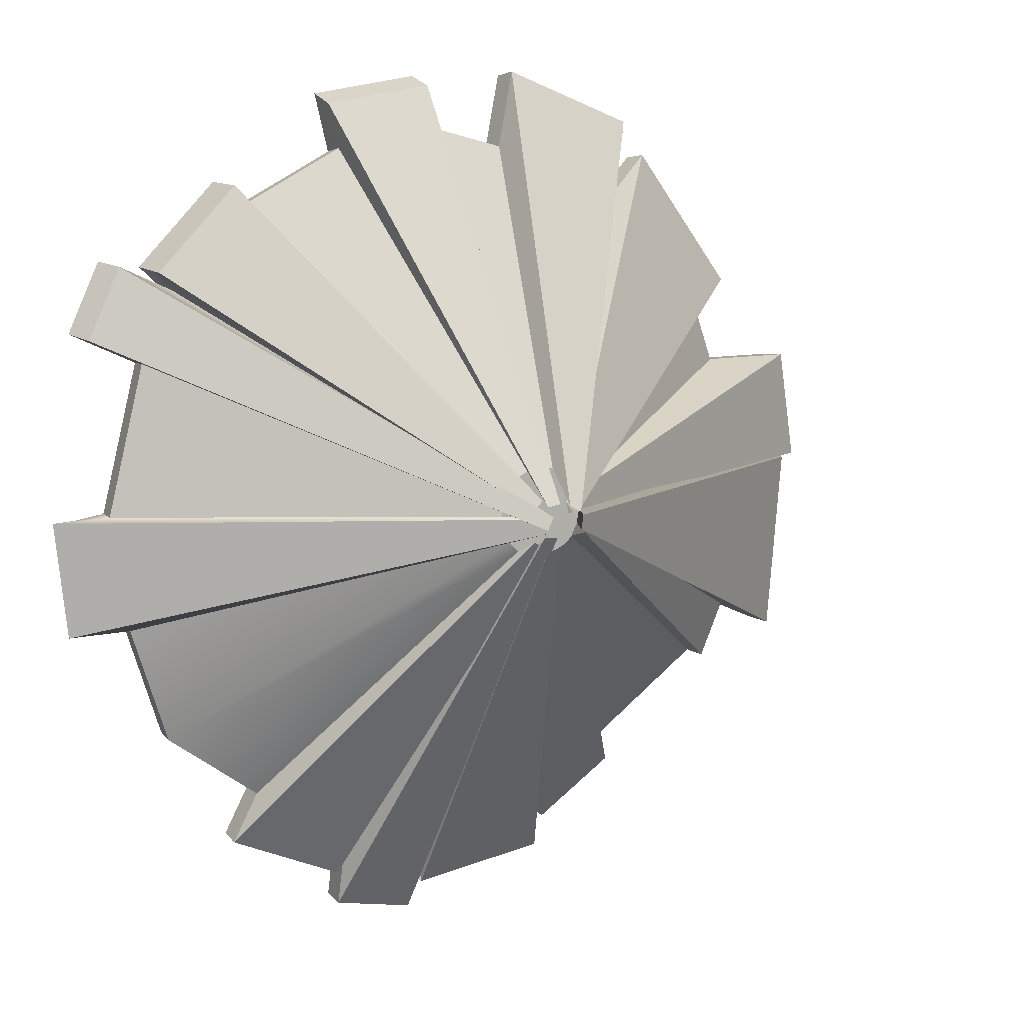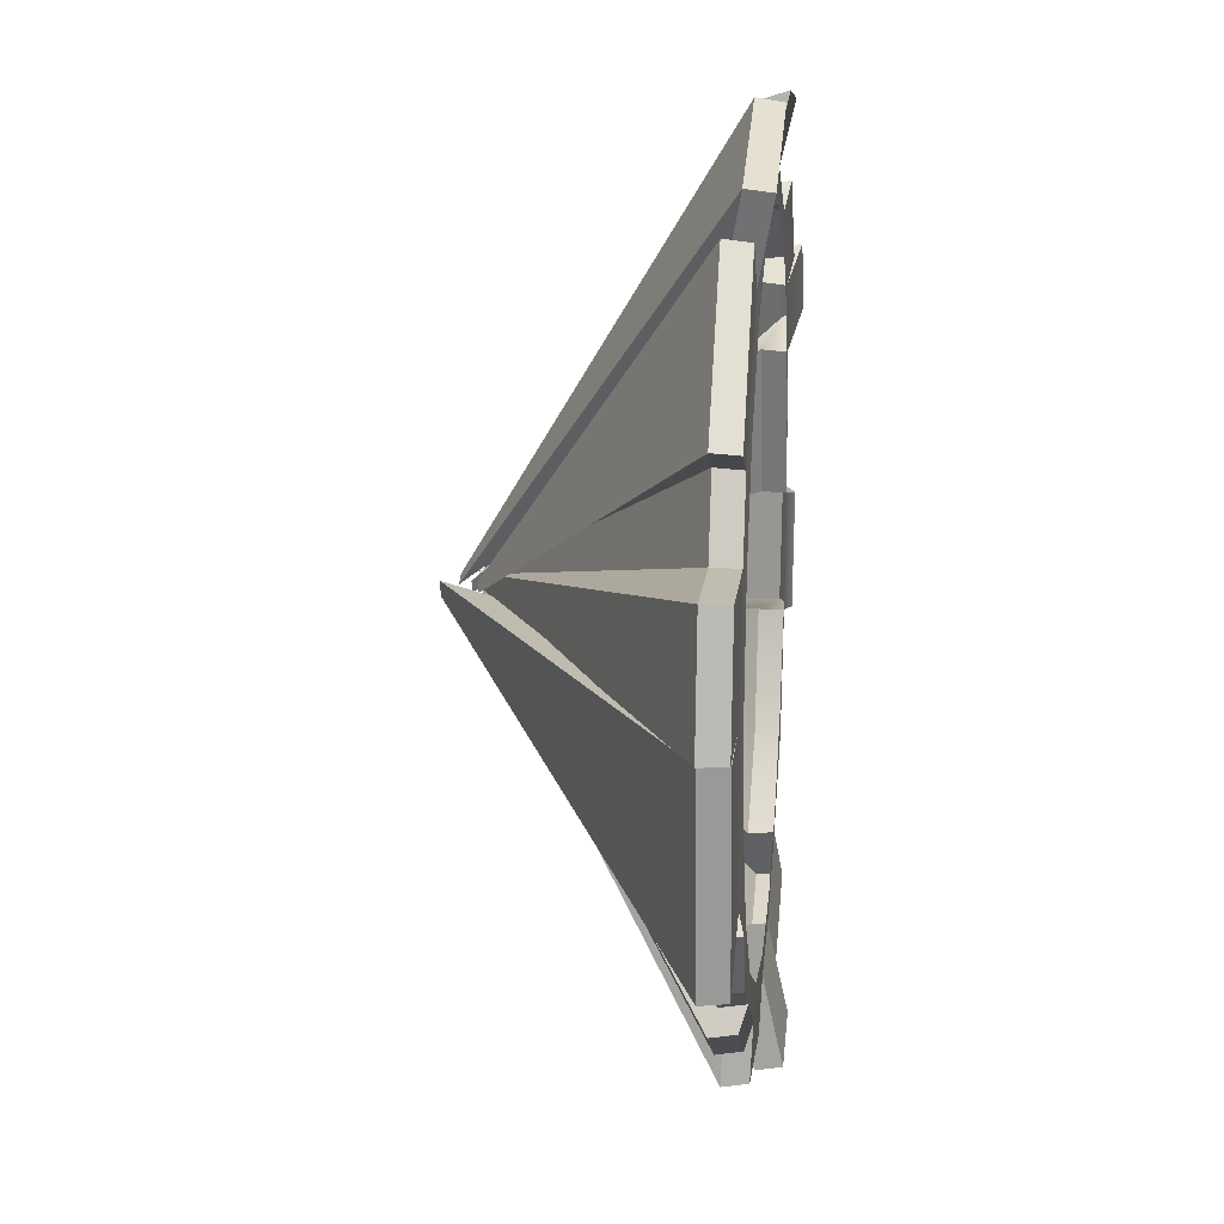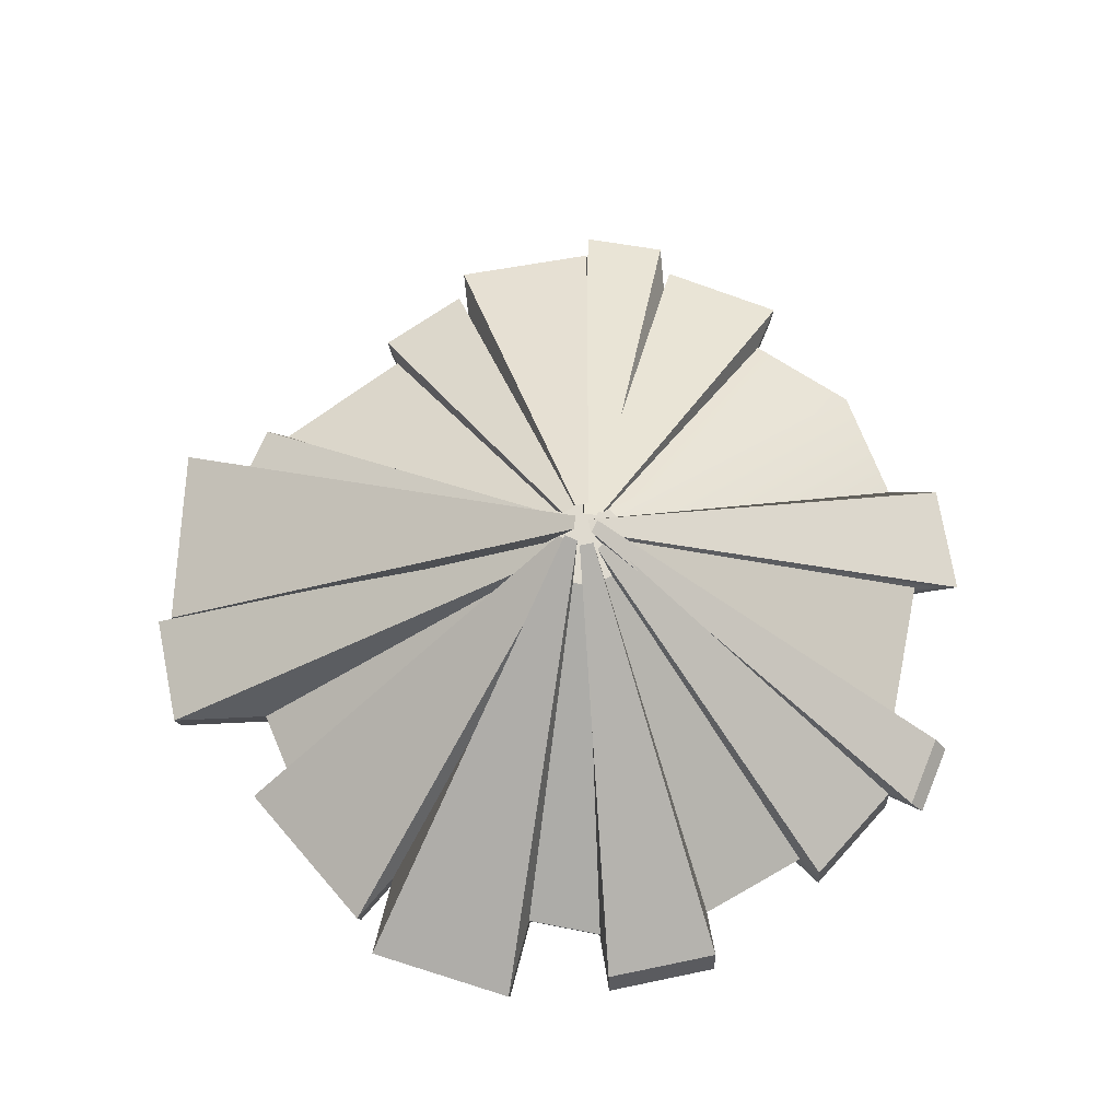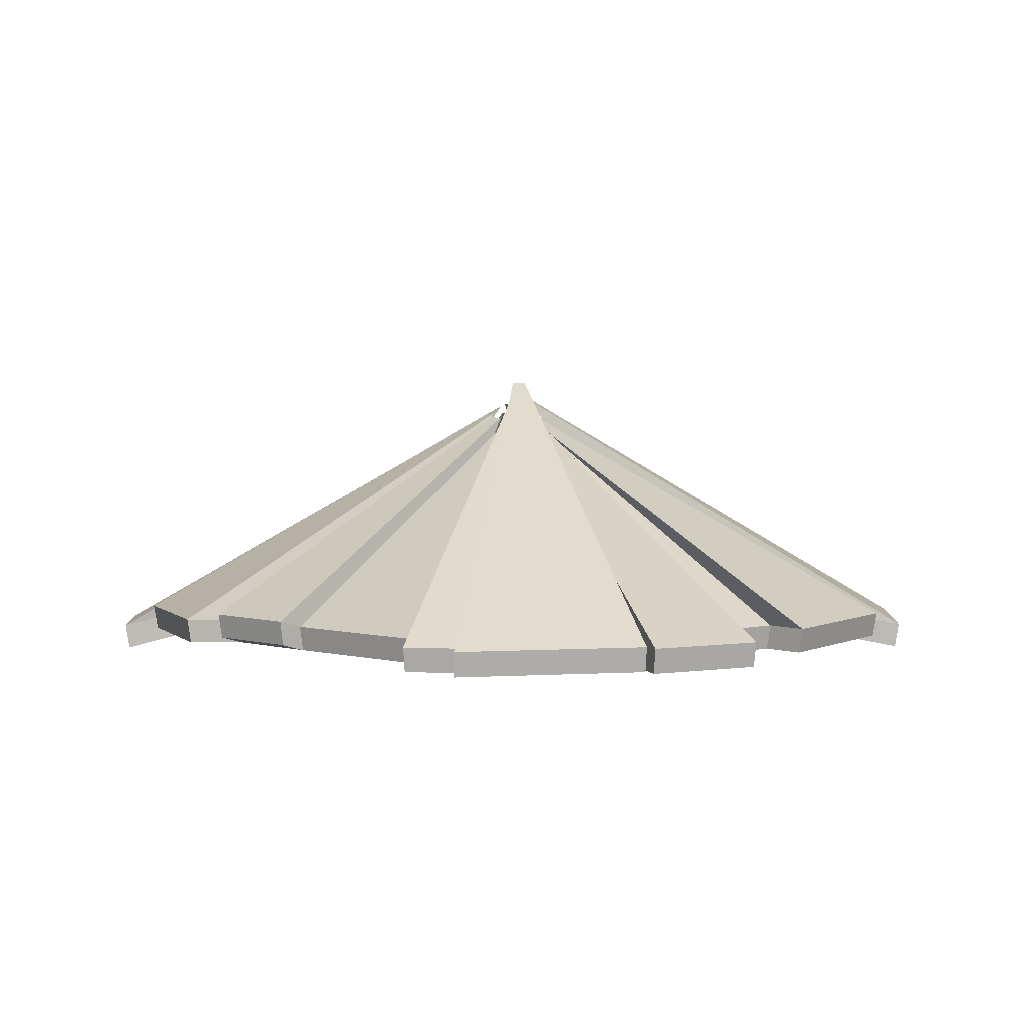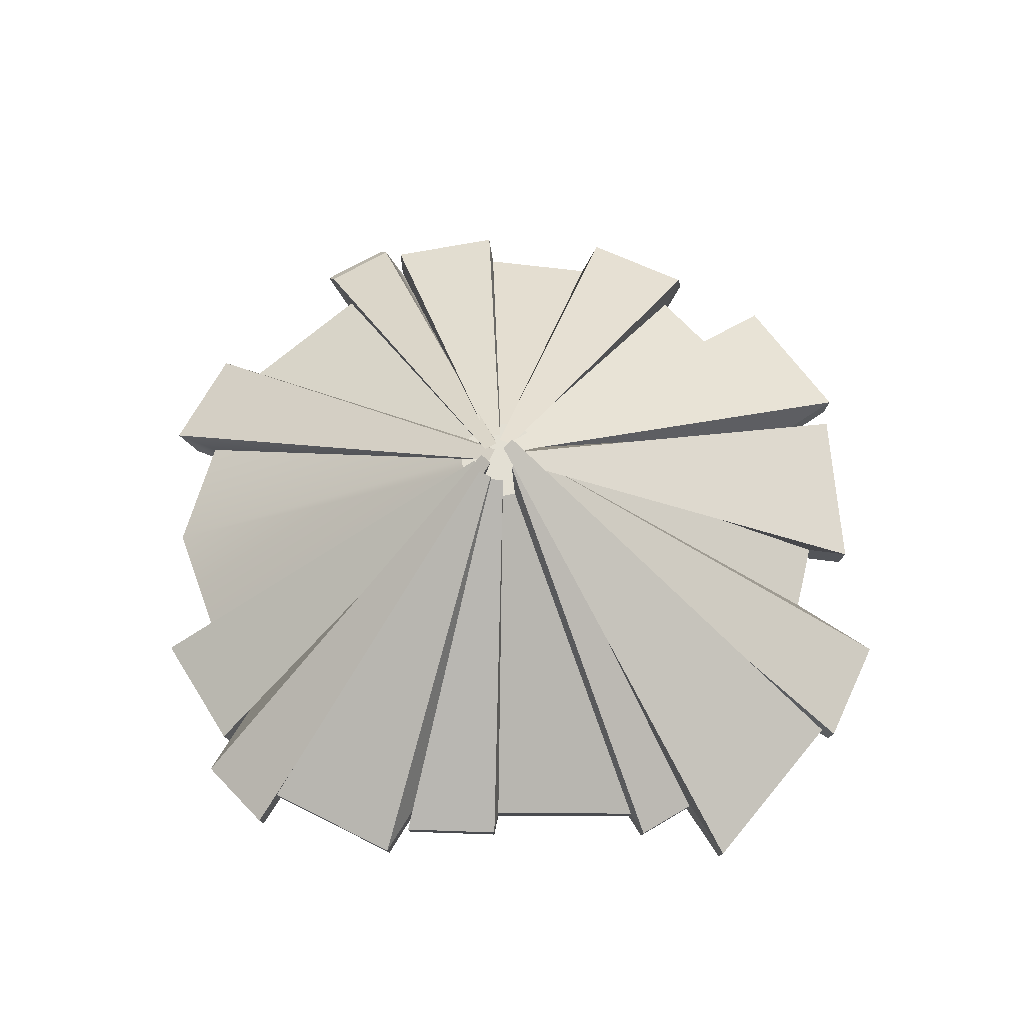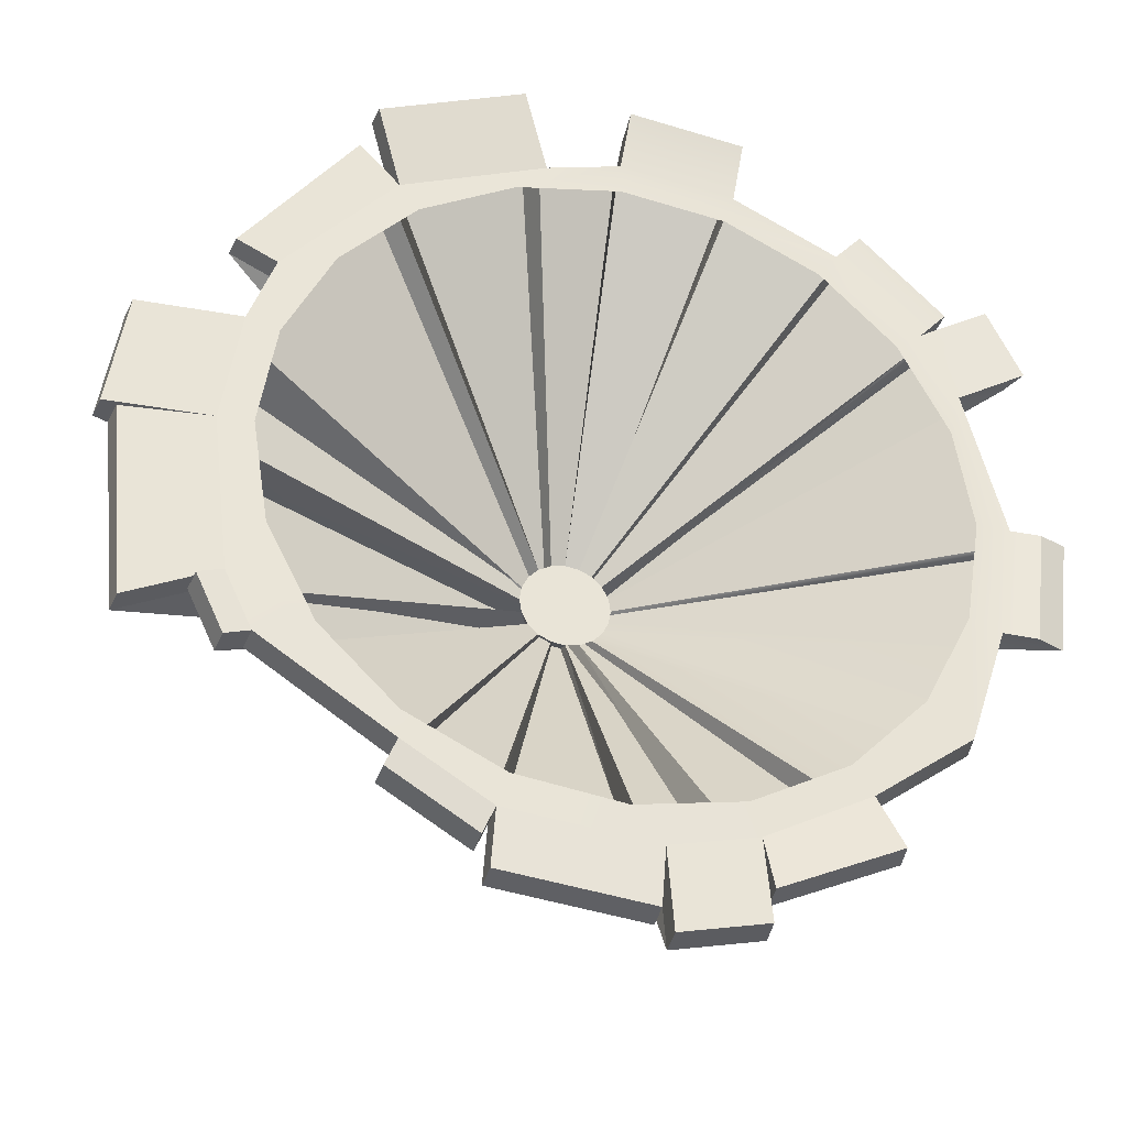
<metadata>
{"format":"obj","ext":"obj","renderer":"f3d","projection":"perspective","resolution":1024,"background":"white","views":[{"elev":9.5,"azim":147.8,"up":"+Z"},{"elev":15.8,"azim":-84.0,"up":"+Z"},{"elev":70.8,"azim":-2.7,"up":"+Y"},{"elev":3.9,"azim":-106.4,"up":"+Y"},{"elev":66.9,"azim":-145.9,"up":"+Y"},{"elev":-33.5,"azim":-14.0,"up":"+Z"}]}
</metadata>
<code>
g default
v -9.768 8.396 4.634
v -10.48 8.396 3.228
v -11.6 8.396 2.112
v -13.01 8.396 1.396
v -14.57 8.396 1.149
v -16.12 8.396 1.396
v -17.53 8.396 2.112
v -18.65 8.396 3.228
v -19.36 8.396 4.634
v -19.61 8.396 6.193
v -19.36 8.396 7.751
v -18.65 8.396 9.157
v -17.53 8.396 10.27
v -16.12 8.396 10.99
v -14.57 8.396 11.24
v -13.01 8.396 10.99
v -11.6 8.396 10.27
v -10.48 8.396 9.157
v -9.768 8.396 7.751
v -9.522 8.396 6.193
v -13.92 11.77 5.981
v -14.01 11.77 5.791
v -14.57 11.77 6.193
v -14.16 11.77 5.64
v -14.35 11.77 5.543
v -14.57 11.77 5.509
v -14.78 11.77 5.543
v -14.97 11.77 5.64
v -15.12 11.77 5.791
v -15.22 11.77 5.981
v -15.25 11.77 6.193
v -15.22 11.77 6.404
v -15.12 11.77 6.594
v -14.97 11.77 6.745
v -14.78 11.77 6.842
v -14.57 11.77 6.876
v -14.35 11.77 6.842
v -14.16 11.77 6.745
v -14.01 11.77 6.594
v -13.92 11.77 6.404
v -13.88 11.77 6.193
v -9.292 8.413 4.479
v -9.233 8.795 4.46
v -9.862 8.412 2.743
v -9.812 8.794 2.707
v -11.31 8.413 1.707
v -11.27 8.795 1.657
v -12.85 8.413 0.9192
v -12.83 8.795 0.8602
v -16.28 8.413 0.9192
v -16.3 8.795 0.8602
v -17.53 8.413 1.707
v -17.57 8.795 1.657
v -19.44 8.413 2.988
v -19.49 8.795 2.951
v -19.84 8.413 3.842
v -19.9 8.795 3.822
v -20.11 8.413 6.193
v -20.17 8.795 6.193
v -19.84 8.413 7.906
v -19.9 8.795 7.925
v -19.46 8.413 8.934
v -19.51 8.795 8.97
v -17.82 8.413 10.68
v -17.86 8.795 10.73
v -15.68 8.413 11.47
v -15.7 8.795 11.52
v -14.57 8.413 11.74
v -14.57 8.795 11.8
v -12.85 8.413 11.47
v -12.83 8.795 11.52
v -11.31 8.413 10.68
v -11.27 8.795 10.73
v -10.08 8.413 9.452
v -10.03 8.795 9.488
v -9.586 8.413 8.407
v -9.527 8.795 8.427
v -9.021 8.413 6.193
v -8.959 8.795 6.193
v -10.95 8.331 11.04
v -11 8.973 11
v -9.721 8.331 9.81
v -9.755 8.973 9.762
v -14.22 12.12 6.281
v -14.37 12.12 6.433
v -14.45 8.211 12.61
v -14.46 8.676 12.47
v -12.74 8.211 12.34
v -12.73 8.676 12.19
v -14.44 12.18 6.337
v -14.65 12.18 6.37
v -8.8 8.318 4.396
v -8.376 8.524 4.397
v -8.185 8.511 6.129
v -8.611 8.307 6.11
v -14.5 12.14 5.938
v -14.46 12.14 6.149
v -9.116 8.242 9.908
v -9.325 8.533 9.838
v -8.622 8.242 8.863
v -8.822 8.533 8.777
v -14.36 12.29 6.01
v -14.46 12.29 6.201
v -18.2 8.186 11.84
v -18.24 8.568 11.89
v -16.06 8.186 12.63
v -16.07 8.568 12.69
v -14.69 12.39 6.364
v -14.88 12.39 6.267
v -20.05 8.413 9.23
v -20.1 8.795 9.267
v -18.42 8.413 11.31
v -18.45 8.795 11.36
v -14.81 12.14 6.323
v -14.96 12.14 6.172
v -21.62 8.413 6.193
v -21.69 8.795 6.193
v -21.35 8.413 7.906
v -21.41 8.795 7.925
v -14.84 12.06 6.404
v -14.87 12.06 6.193
v -19.81 8.327 2.837
v -19.86 8.709 2.801
v -20.2 8.327 3.691
v -20.26 8.709 3.672
v -15.05 12.38 6.137
v -14.95 12.38 5.946
v -21.14 8.413 3.265
v -21.2 8.795 3.246
v -21.41 8.413 6.137
v -21.48 8.795 6.137
v -14.74 12.66 6.27
v -14.7 12.66 6.059
v -10.96 8.303 0.9488
v -10.92 8.685 0.8986
v -12.74 8.303 0.1613
v -12.72 8.685 0.1023
v -14.46 12.06 5.711
v -14.27 12.06 5.808
v -16.43 8.525 0.5728
v -16.45 8.907 0.5139
v -17.68 8.525 1.36
v -17.72 8.907 1.31
v -14.88 12.06 5.778
v -14.69 12.06 5.681
v -16.33 8.448 0.07846
v -16.35 8.83 0.01948
v -14.69 12.12 5.694
v -14.47 12.12 5.661
v -12.85 8.112 -0.4131
v -12.83 8.494 -0.472
v -14.11 8.112 -0.6844
v -14.11 8.494 -0.7465
v -14.57 12.23 5.87
v -14.35 12.23 5.903
v -14.17 8.448 -0.1929
v -14.17 8.83 -0.2549
v -14.11 8.413 0.6478
v -14.11 8.795 0.5858
g polySurface2 pCylinder1
f 21 22 23
f 22 24 23
f 24 25 23
f 25 26 23
f 26 27 23
f 27 28 23
f 28 29 23
f 29 30 23
f 30 31 23
f 31 32 23
f 32 33 23
f 33 34 23
f 34 35 23
f 35 36 23
f 36 37 23
f 37 38 23
f 38 39 23
f 39 40 23
f 40 41 23
f 41 21 23
f 92 93 94 95
f 43 42 44 45
f 45 44 46 47
f 135 134 136 137
f 151 150 152 153
f 157 156 146 147
f 141 140 142 143
f 53 52 54 55
f 123 122 124 125
f 129 128 130 131
f 117 116 118 119
f 61 60 62 63
f 111 110 112 113
f 105 104 106 107
f 67 66 68 69
f 87 86 88 89
f 71 70 72 73
f 81 80 82 83
f 99 98 100 101
f 77 76 78 79
f 1 2 44 42
f 2 3 46 44
f 3 4 48 46
f 4 5 158 48
f 5 6 50 158
f 6 7 52 50
f 7 8 54 52
f 8 9 56 54
f 9 10 58 56
f 10 11 60 58
f 11 12 62 60
f 12 13 64 62
f 13 14 66 64
f 14 15 68 66
f 15 16 70 68
f 16 17 72 70
f 17 18 74 72
f 18 19 76 74
f 19 20 78 76
f 20 1 42 78
f 43 45 22 21
f 45 47 24 22
f 135 137 138 139
f 151 153 154 155
f 157 147 148 149
f 141 143 144 145
f 53 55 29 28
f 123 125 126 127
f 129 131 132 133
f 117 119 120 121
f 61 63 33 32
f 111 113 114 115
f 105 107 108 109
f 67 69 36 35
f 87 89 90 91
f 71 73 38 37
f 81 83 84 85
f 99 101 102 103
f 77 79 41 40
f 94 93 96 97
f 73 72 80 81
f 72 74 82 80
f 74 75 83 82
f 75 39 84 83
f 39 38 85 84
f 38 73 81 85
f 69 68 86 87
f 68 70 88 86
f 70 71 89 88
f 71 37 90 89
f 37 36 91 90
f 36 69 87 91
f 42 43 93 92
f 79 78 95 94
f 78 42 92 95
f 43 21 96 93
f 21 41 97 96
f 41 79 94 97
f 75 74 98 99
f 74 76 100 98
f 76 77 101 100
f 77 40 102 101
f 40 39 103 102
f 39 75 99 103
f 65 64 104 105
f 64 66 106 104
f 66 67 107 106
f 67 35 108 107
f 35 34 109 108
f 34 65 105 109
f 63 62 110 111
f 62 64 112 110
f 64 65 113 112
f 65 34 114 113
f 34 33 115 114
f 33 63 111 115
f 59 58 116 117
f 58 60 118 116
f 60 61 119 118
f 61 32 120 119
f 32 31 121 120
f 31 59 117 121
f 55 54 122 123
f 54 56 124 122
f 56 57 125 124
f 57 30 126 125
f 30 29 127 126
f 29 55 123 127
f 57 56 128 129
f 56 58 130 128
f 58 59 131 130
f 59 31 132 131
f 31 30 133 132
f 30 57 129 133
f 47 46 134 135
f 46 48 136 134
f 48 49 137 136
f 49 25 138 137
f 25 24 139 138
f 24 47 135 139
f 51 50 140 141
f 50 52 142 140
f 52 53 143 142
f 53 28 144 143
f 28 27 145 144
f 27 51 141 145
f 158 50 146 156
f 50 51 147 146
f 51 27 148 147
f 27 26 149 148
f 26 159 157 149
f 49 48 150 151
f 48 158 152 150
f 158 159 153 152
f 159 26 154 153
f 26 25 155 154
f 25 49 151 155

</code>
